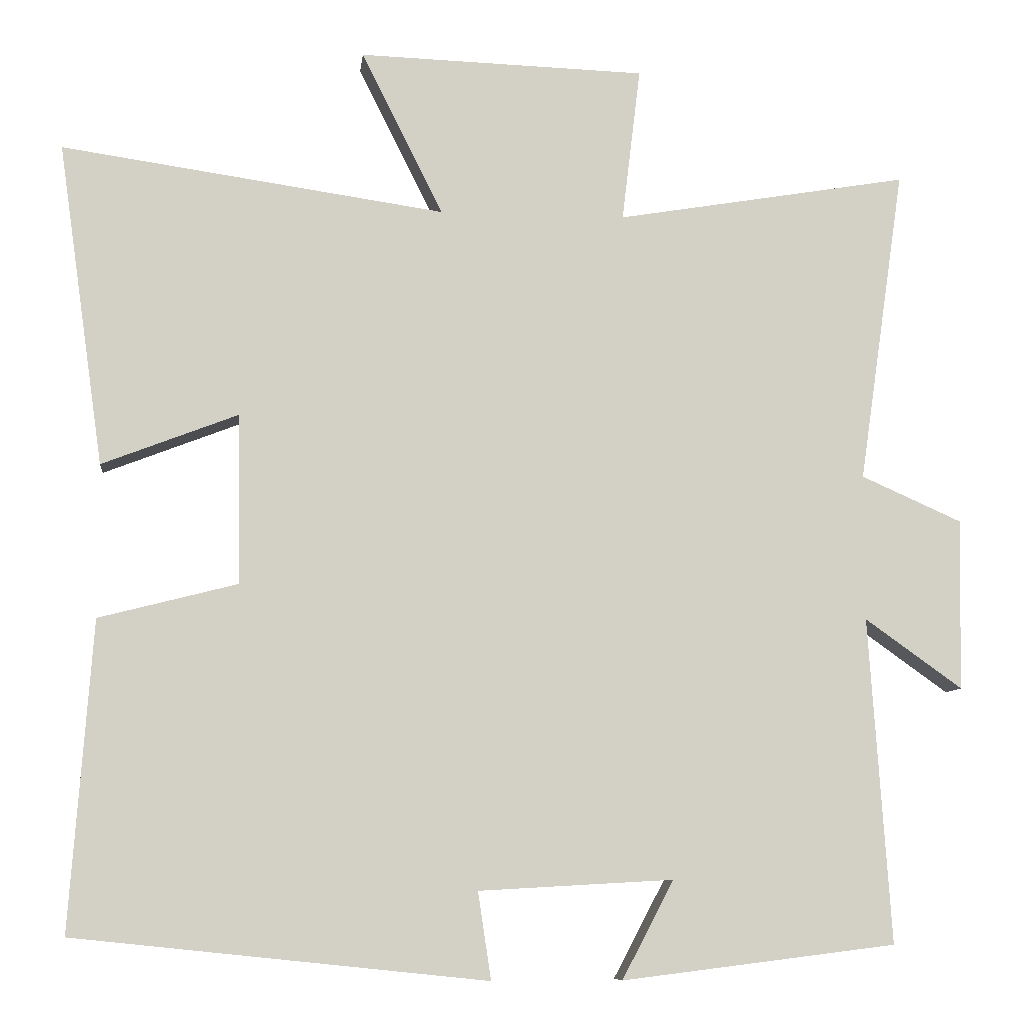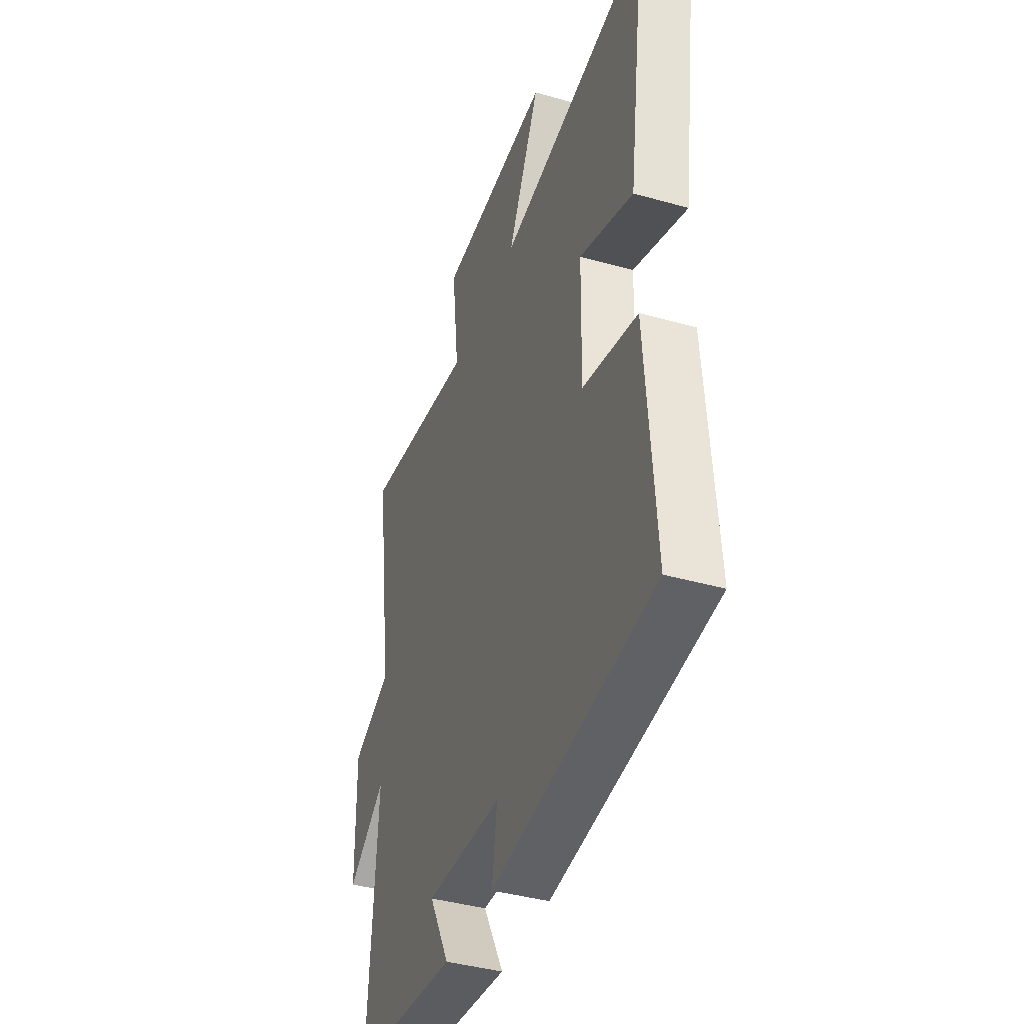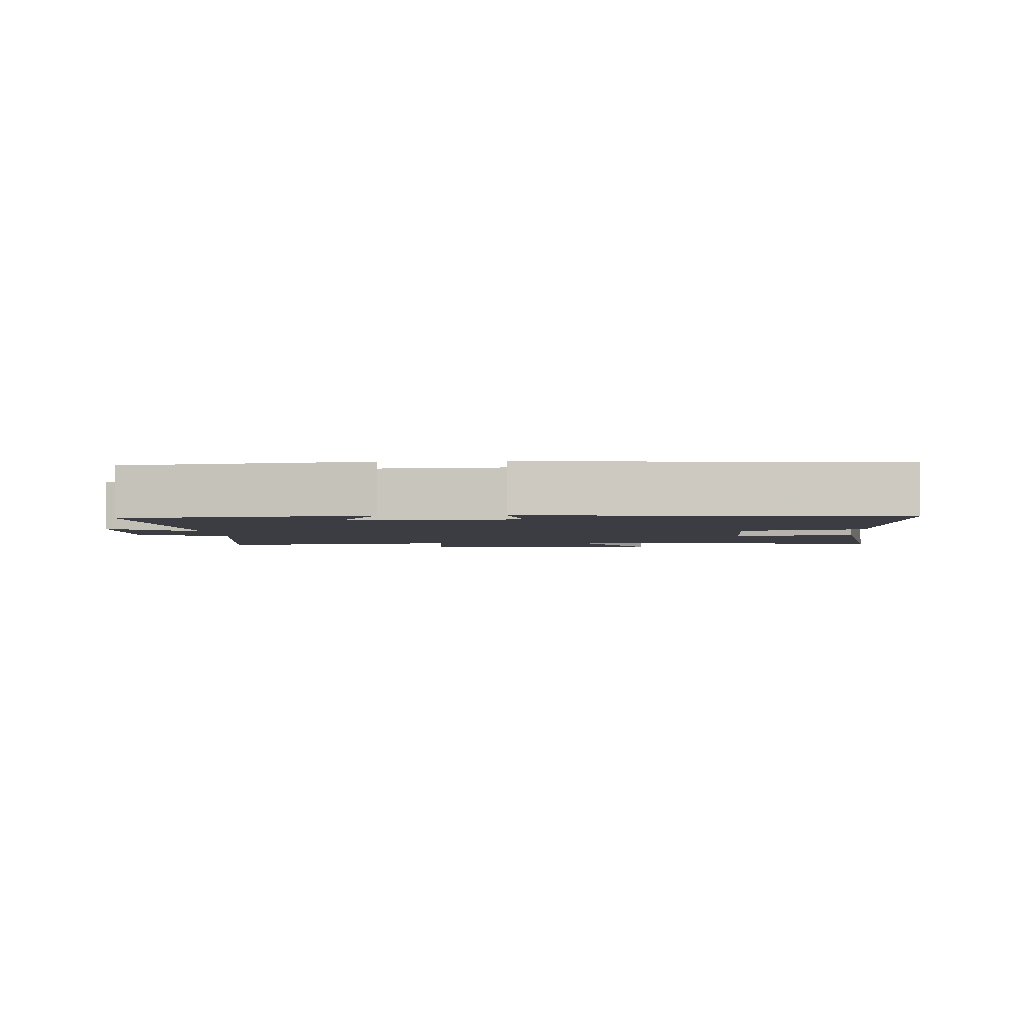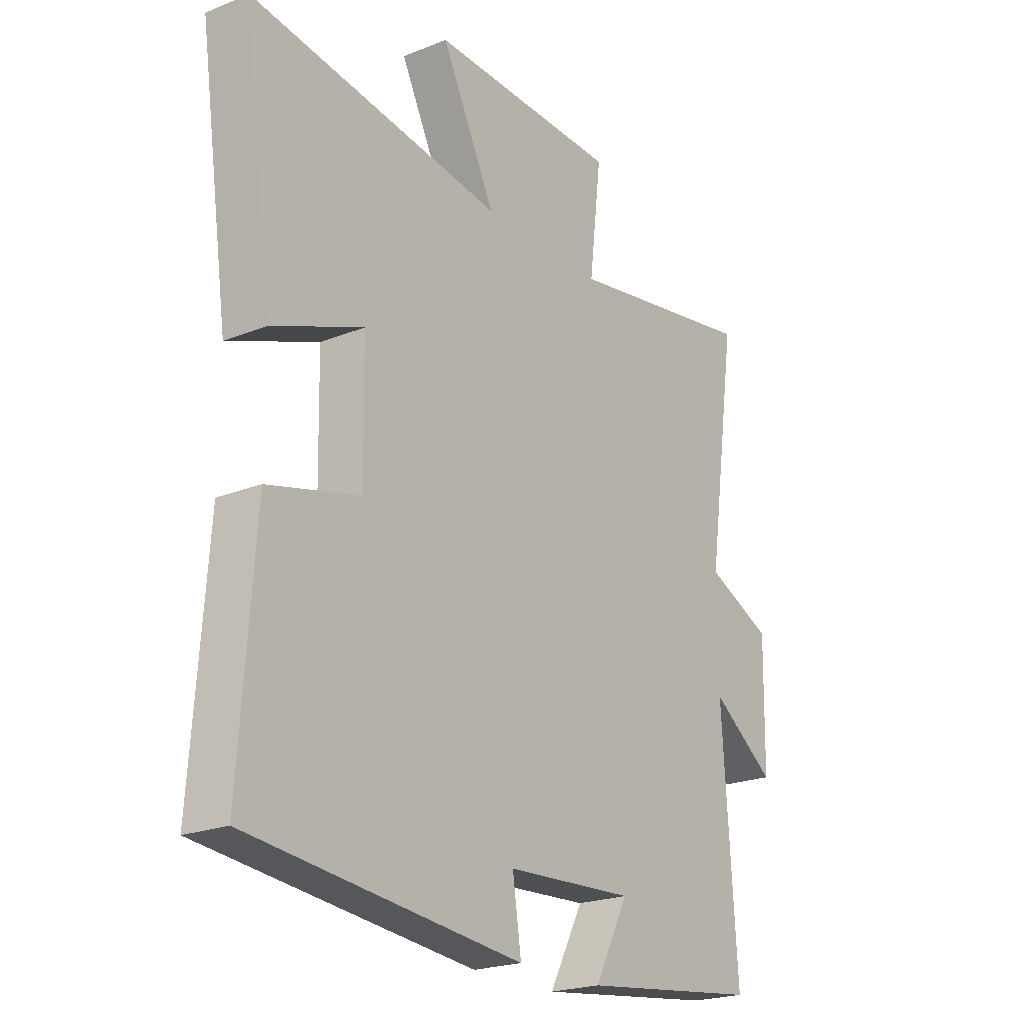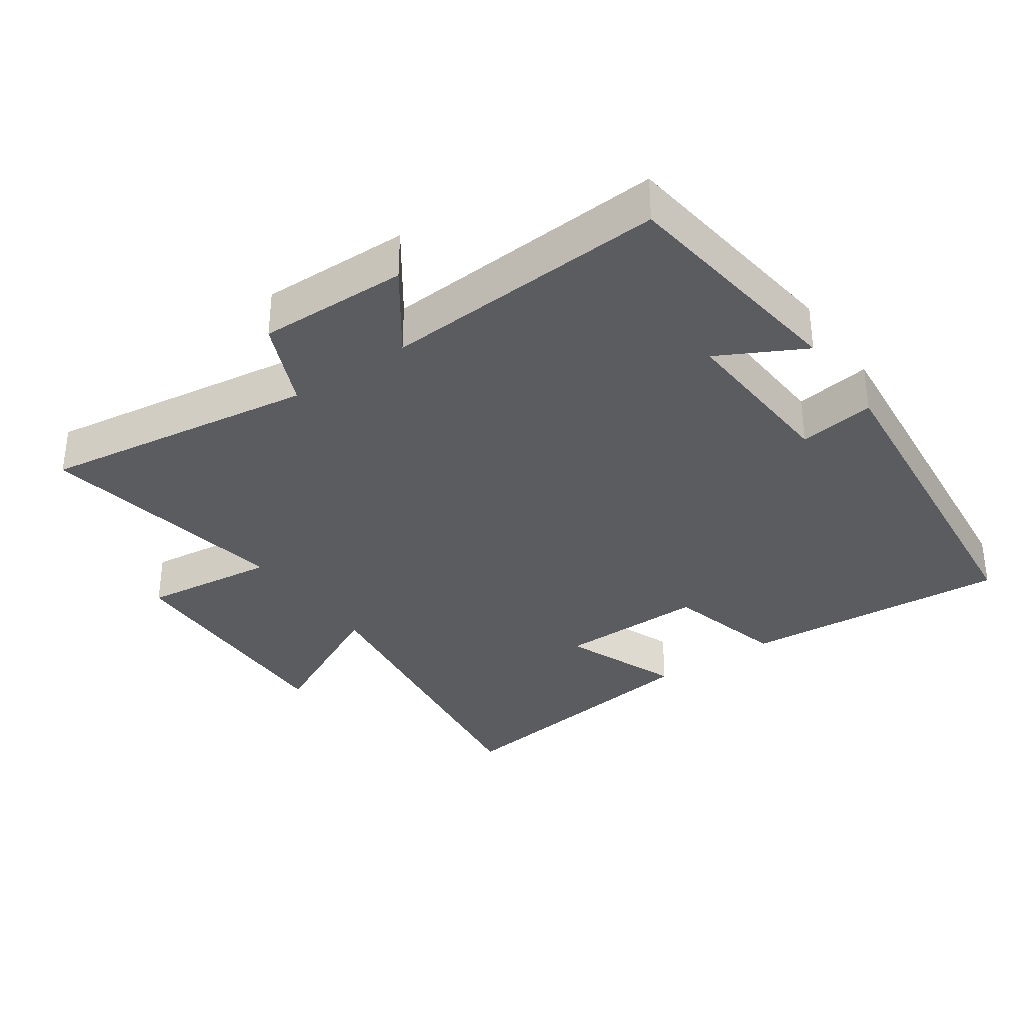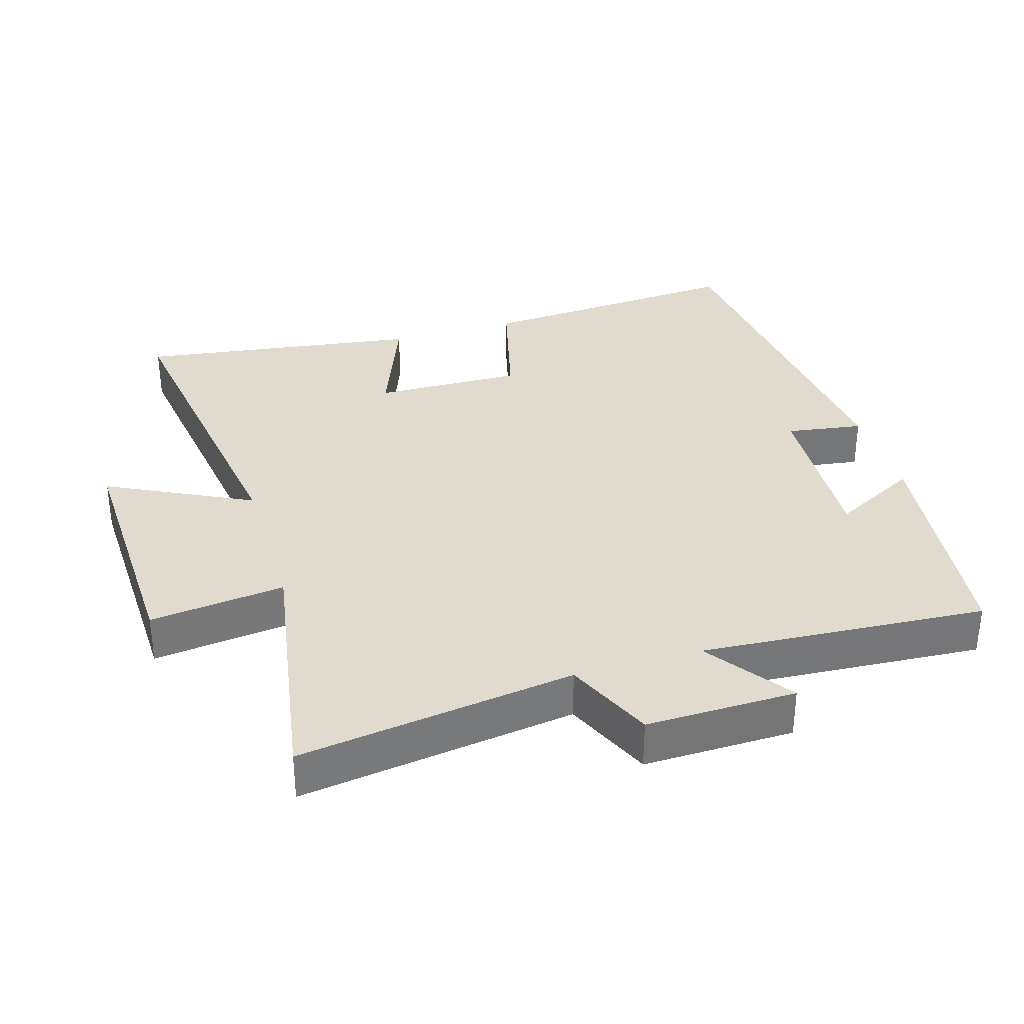
<metadata>
{"format":"obj","ext":"obj","renderer":"f3d","projection":"perspective","resolution":1024,"background":"white","views":[{"elev":-8.4,"azim":-6.4,"up":"+Z"},{"elev":-40.6,"azim":-109.1,"up":"+Z"},{"elev":-2.9,"azim":-176.5,"up":"+Y"},{"elev":-21.9,"azim":-54.7,"up":"+Z"},{"elev":-33.8,"azim":125.0,"up":"+Y"},{"elev":33.7,"azim":73.3,"up":"+Y"}]}
</metadata>
<code>
v 0.559 0.07 0.564
v 0.5 0.07 0.156
v 0.63 0.07 0.098
v 0.626 0.07 -0.124
v 0.5 0.07 -0.034
v 0.528 0.07 -0.456
v 0.173 0.07 -0.5
v 0.24 0.07 -0.373
v -0.012 0.07 -0.387
v 0.005 0.07 -0.5
v -0.529 0.07 -0.444
v -0.5 0.07 -0.044
v -0.32 0.07 0.002
v -0.324 0.07 0.222
v -0.5 0.07 0.154
v -0.559 0.07 0.572
v -0.062 0.07 0.5
v -0.168 0.07 0.712
v 0.204 0.07 0.7
v 0.18 0.07 0.5
v 0.559 0 0.564
v 0.5 0 0.156
v 0.63 0 0.098
v 0.626 0 -0.124
v 0.5 0 -0.034
v 0.528 0 -0.456
v 0.173 0 -0.5
v 0.24 0 -0.373
v -0.012 0 -0.387
v 0.005 0 -0.5
v -0.529 0 -0.444
v -0.5 0 -0.044
v -0.32 0 0.002
v -0.324 0 0.222
v -0.5 0 0.154
v -0.559 0 0.572
v -0.062 0 0.5
v -0.168 0 0.712
v 0.204 0 0.7
v 0.18 0 0.5
f 17 18 19 20
f 14 15 16 17
f 13 14 17 20
f 10 11 12 13
f 9 10 13
f 8 9 13 20
f 5 6 7 8
f 5 8 20
f 2 3 4 5
f 2 5 20
f 1 2 20
f 40 39 38 37
f 37 36 35 34
f 40 37 34 33
f 33 32 31 30
f 33 30 29
f 40 33 29 28
f 28 27 26 25
f 40 28 25
f 25 24 23 22
f 40 25 22
f 40 22 21
f 1 21 22 2
f 2 22 23 3
f 3 23 24 4
f 4 24 25 5
f 5 25 26 6
f 6 26 27 7
f 7 27 28 8
f 8 28 29 9
f 9 29 30 10
f 10 30 31 11
f 11 31 32 12
f 12 32 33 13
f 13 33 34 14
f 14 34 35 15
f 15 35 36 16
f 16 36 37 17
f 17 37 38 18
f 18 38 39 19
f 19 39 40 20
f 20 40 21 1

</code>
